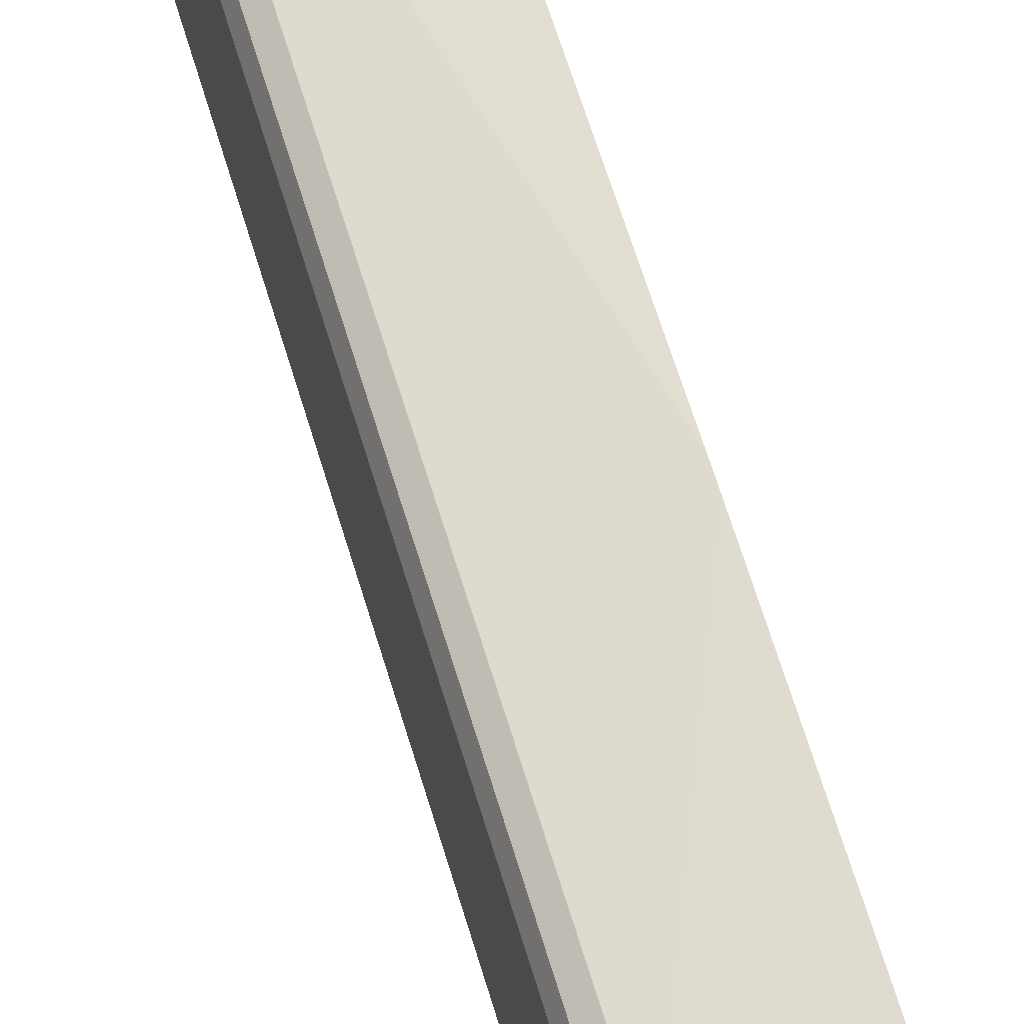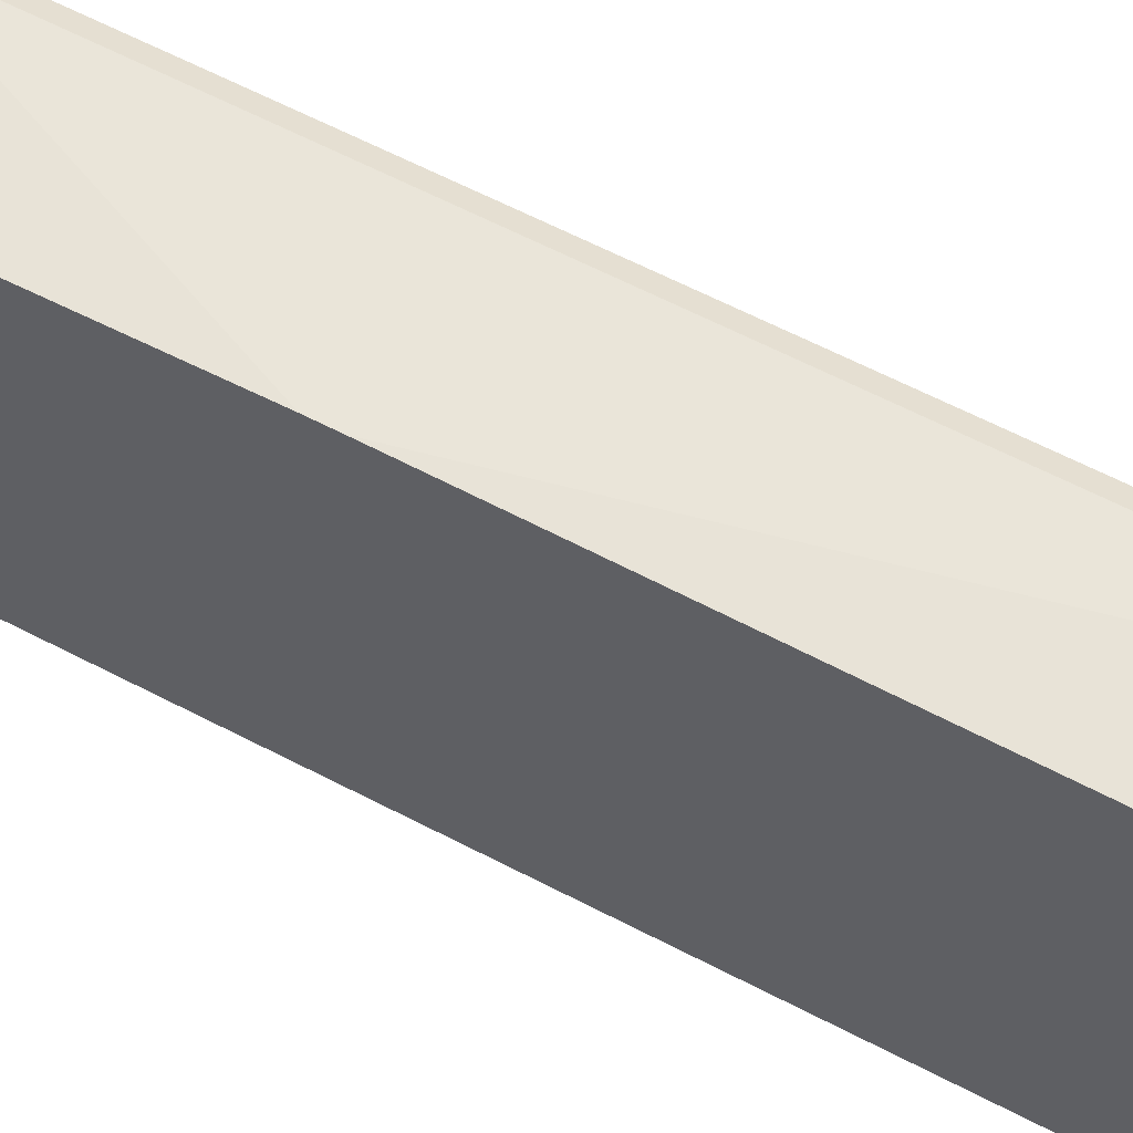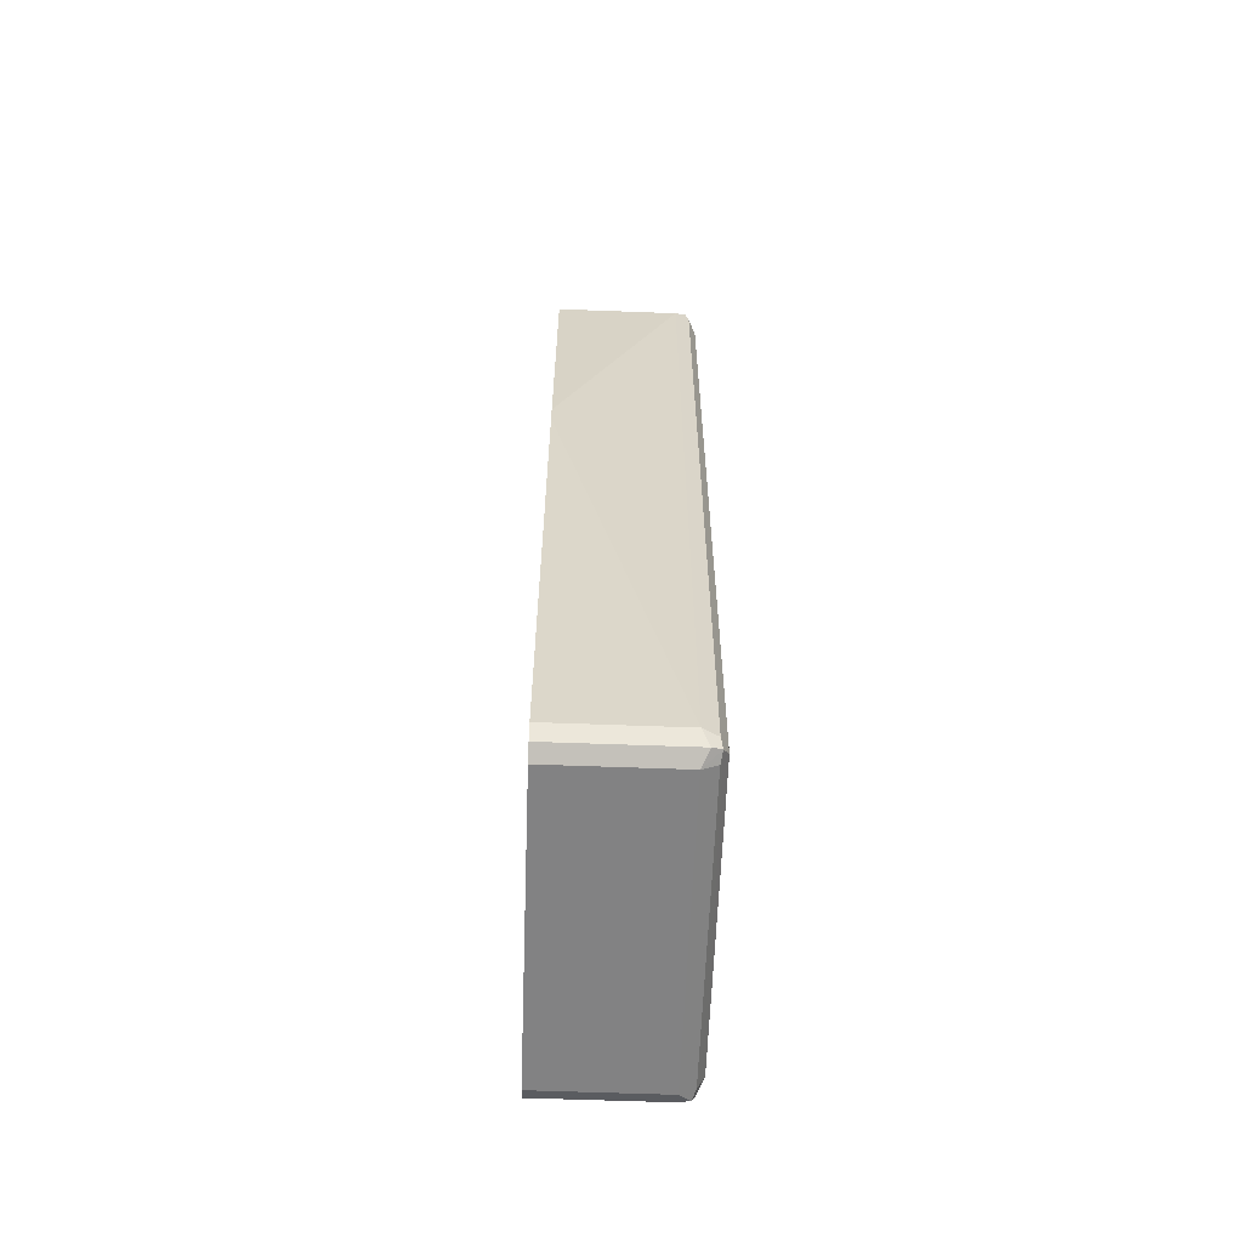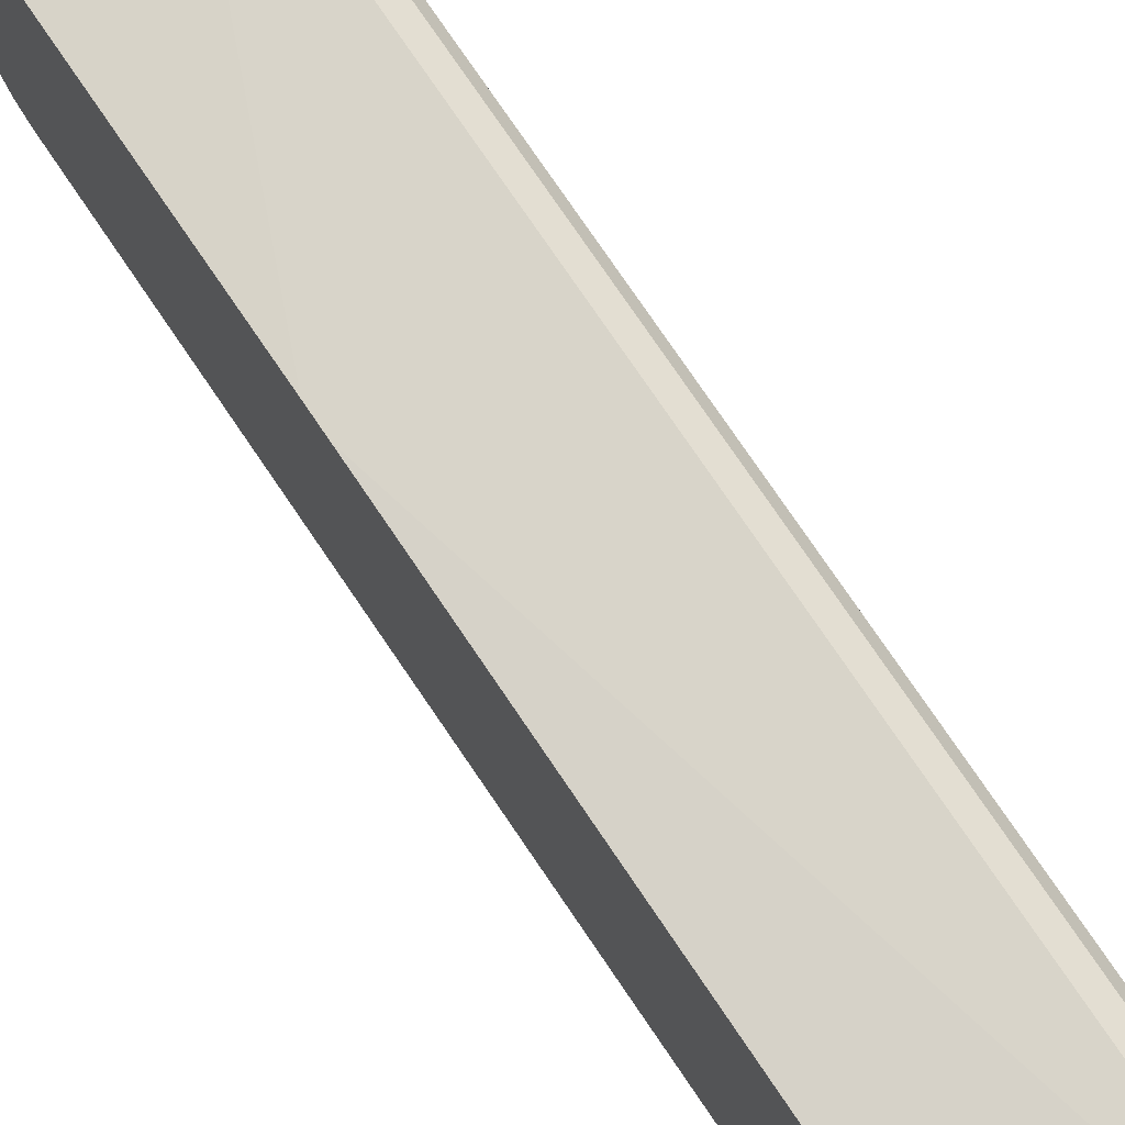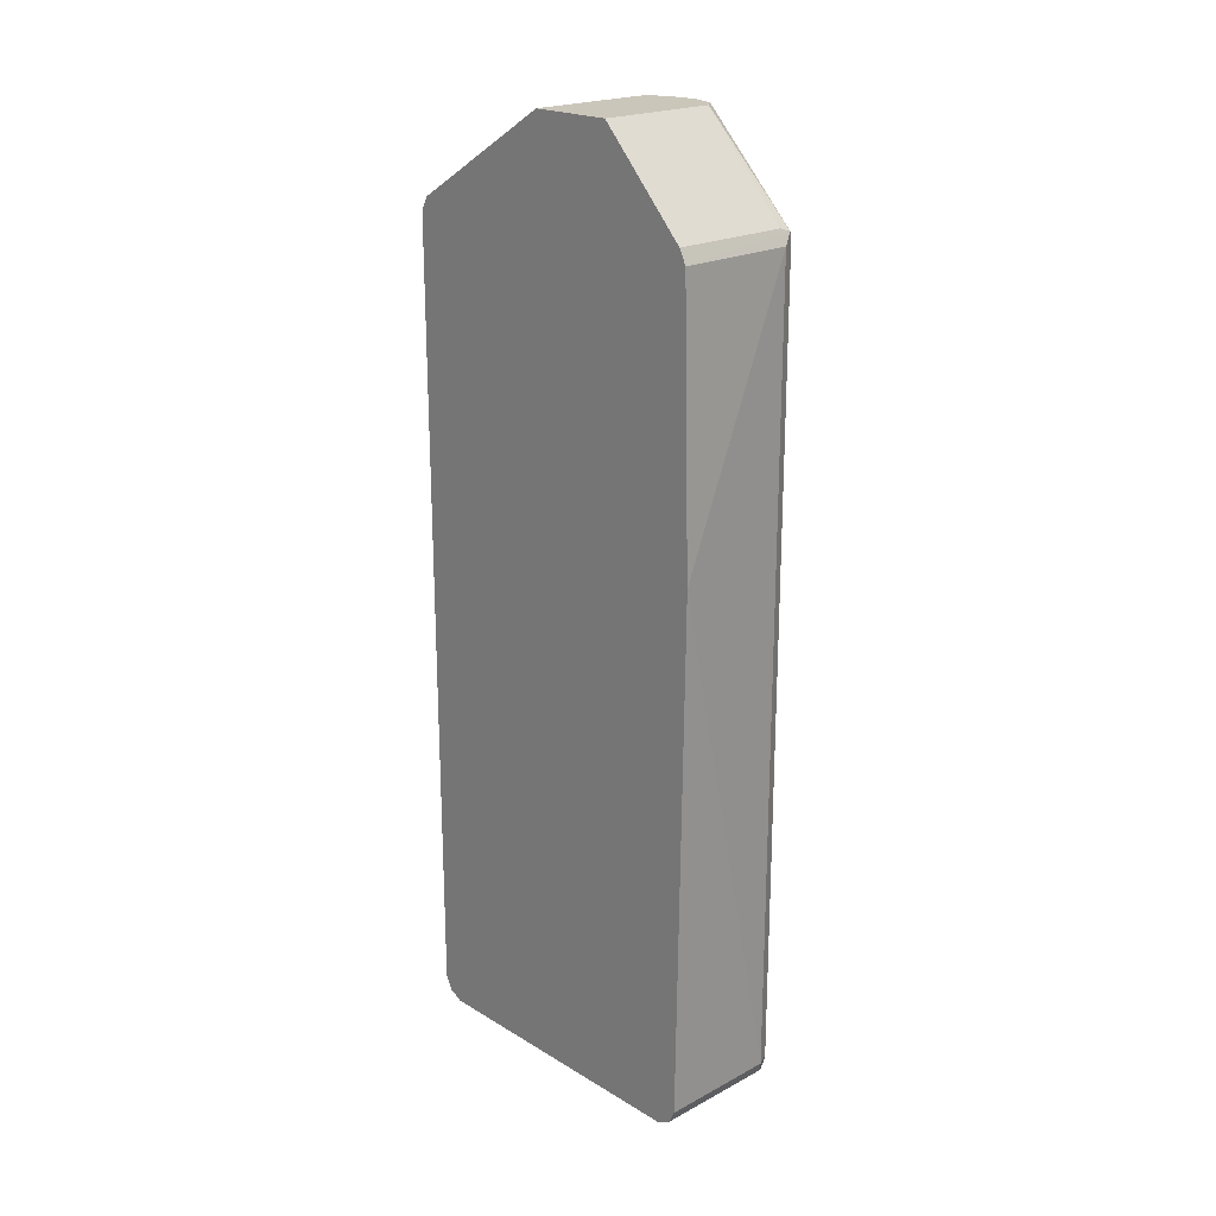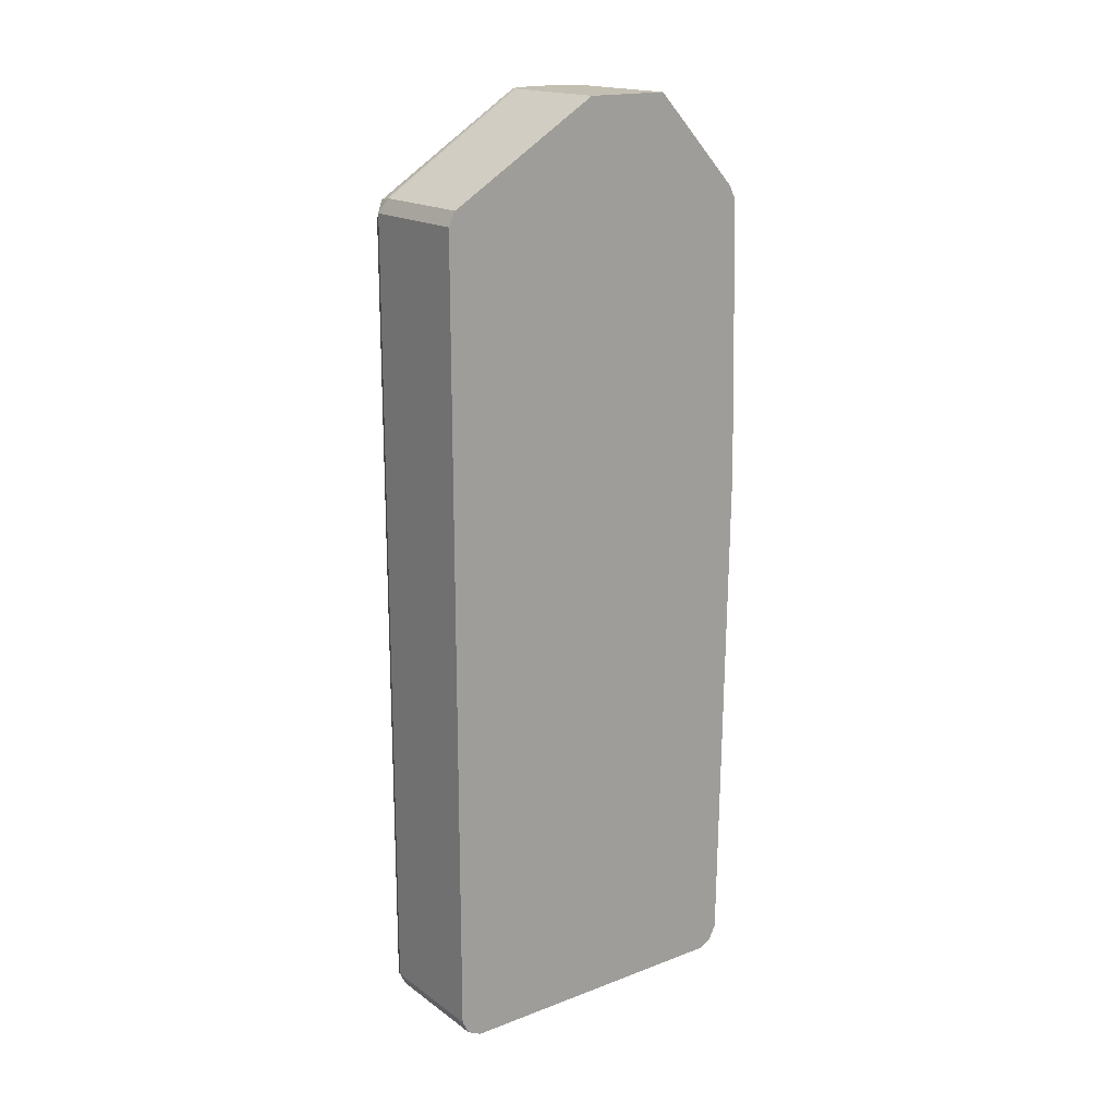
<metadata>
{"format":"obj","ext":"obj","renderer":"f3d","projection":"perspective","resolution":1024,"background":"white","views":[{"elev":69.1,"azim":162.7,"up":"+Z"},{"elev":61.8,"azim":-62.0,"up":"+Z"},{"elev":-60.8,"azim":-2.2,"up":"+Y"},{"elev":77.6,"azim":-34.3,"up":"+Z"},{"elev":21.1,"azim":-43.3,"up":"+Y"},{"elev":17.7,"azim":-126.5,"up":"+Y"}]}
</metadata>
<code>
v 0.5586 0.01623 -0.2224
v 0.6508 0.2278 -0.2278
v 0.5586 0.2278 -0.2278
v 0.5586 -5.16e-05 -0.2224
v 0.6508 -0.3905 -0.2278
v 0.6617 0.2278 -0.2332
v 0.6589 0.2359 -0.2319
v 0.5586 0.2386 -0.2332
v 0.5586 -0.3905 -0.2278
v 0.6562 -0.4013 -0.2332
v 0.663 -0.3986 -0.2359
v 0.6617 -0.3905 -0.2332
v 0.6671 0.2278 -0.2441
v 0.6617 0.2386 -0.2386
v 0.6508 0.2386 -0.2332
v 0.6613 0.3102 -0.3081
v 0.66 0.3102 -0.307
v 0.6519 0.3102 -0.3005
v 0.5586 0.3102 -0.3005
v 0.5586 -0.4013 -0.2332
v 0.6508 -0.4068 -0.2441
v 0.6671 -0.3905 -0.2441
v 0.6617 -0.4013 -0.2441
v 0.6617 -0.4013 -0.4718
v 0.6671 -0.3905 -0.4718
v 0.6671 0.3102 -0.3254
v 0.5586 0.3102 -0.3655
v 0.5586 -0.4068 -0.2441
v 0.6508 -0.4068 -0.4718
v 0.6589 -0.4027 -0.48
v 0.6617 -0.3959 -0.4827
v 0.6671 0.2278 -0.4718
v 0.6671 0.3091 -0.3417
v 0.6669 0.3102 -0.3415
v 0.5586 0.2386 -0.4827
v 0.6519 0.3102 -0.3655
v 0.5586 -0.4068 -0.4718
v 0.5586 -0.4013 -0.4827
v 0.6508 -0.4013 -0.4827
v 0.6508 -0.3905 -0.4881
v 0.6617 0.2224 -0.4827
v 0.6589 0.2359 -0.48
v 0.6606 0.3102 -0.359
v 0.6644 0.3064 -0.3552
v 0.6454 0.2386 -0.4827
v 0.5586 0.2278 -0.4881
v 0.6571 0.3102 -0.3642
v 0.5586 -0.3977 -0.4845
v 0.5586 -0.3905 -0.4881
v 0.6508 0.2278 -0.4881
v 0.6508 0.244 -0.4718
f 13 32 33
f 27 45 35
f 27 36 45
f 26 33 34
f 25 41 32
f 25 31 41
f 25 30 31
f 24 30 25
f 23 30 24
f 21 30 23
f 21 29 30
f 21 28 37
f 16 18 17
f 16 19 18
f 16 27 19
f 16 36 27
f 16 47 36
f 16 43 47
f 16 34 43
f 16 26 34
f 13 33 26
f 21 37 29
f 29 37 30
f 42 51 47
f 30 38 39
f 42 45 51
f 42 50 45
f 41 50 42
f 40 46 50
f 40 49 46
f 40 48 49
f 39 48 40
f 38 48 39
f 36 47 45
f 35 50 46
f 35 45 50
f 34 44 43
f 32 34 33
f 32 44 34
f 32 43 44
f 32 42 43
f 32 41 42
f 31 50 41
f 31 40 50
f 30 40 31
f 30 39 40
f 30 37 38
f 13 25 32
f 4 9 5
f 13 16 14
f 2 12 6
f 2 5 12
f 2 7 3
f 2 6 7
f 1 5 2
f 1 4 5
f 1 9 4
f 1 20 9
f 1 28 20
f 1 37 28
f 1 38 37
f 1 48 38
f 1 49 48
f 1 46 49
f 1 35 46
f 1 27 35
f 1 19 27
f 1 8 19
f 1 3 8
f 1 2 3
f 42 47 43
f 3 7 8
f 13 22 25
f 5 9 20
f 5 10 11
f 13 26 16
f 11 25 22
f 11 24 25
f 11 23 24
f 11 21 23
f 11 22 12
f 10 21 11
f 10 28 21
f 10 20 28
f 8 18 19
f 8 15 18
f 7 18 15
f 7 17 18
f 7 16 17
f 7 14 16
f 7 15 8
f 6 22 13
f 6 12 22
f 6 14 7
f 6 13 14
f 5 11 12
f 5 20 10
f 45 47 51

</code>
